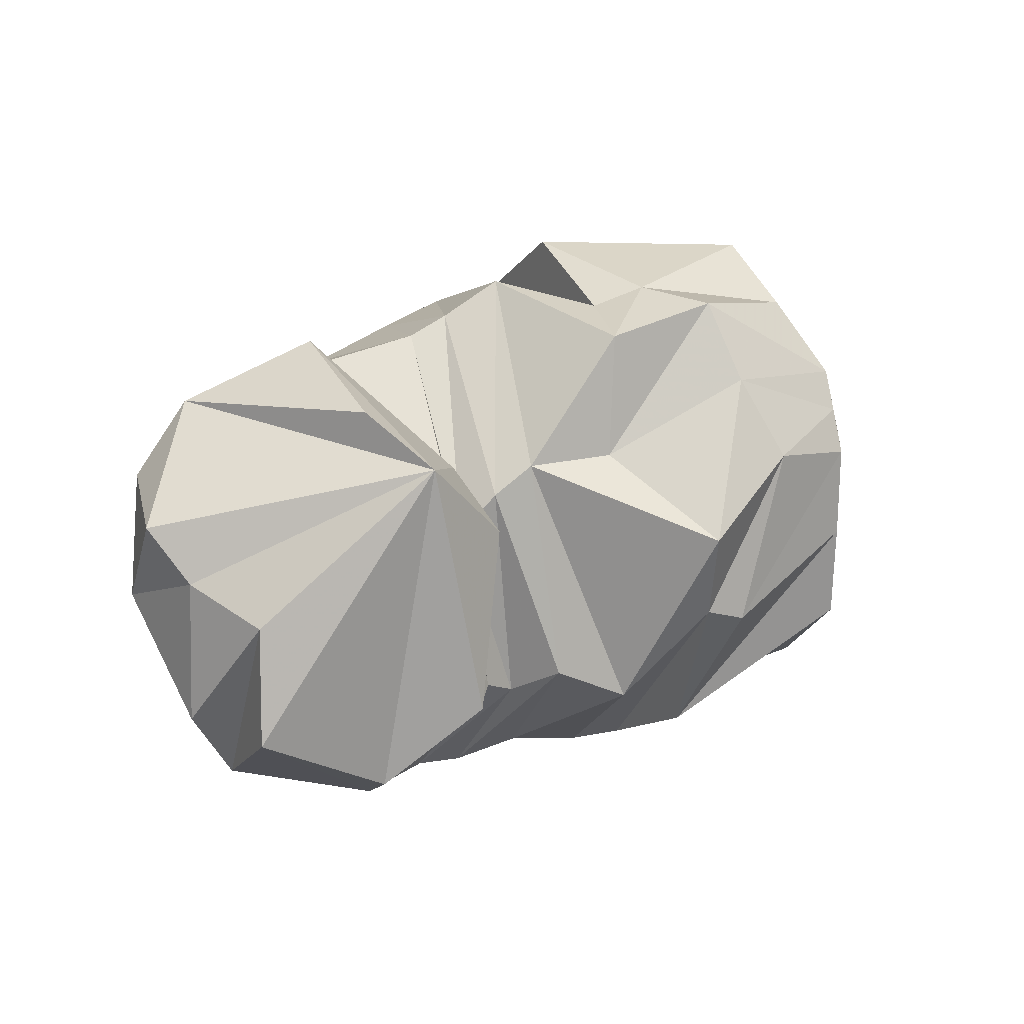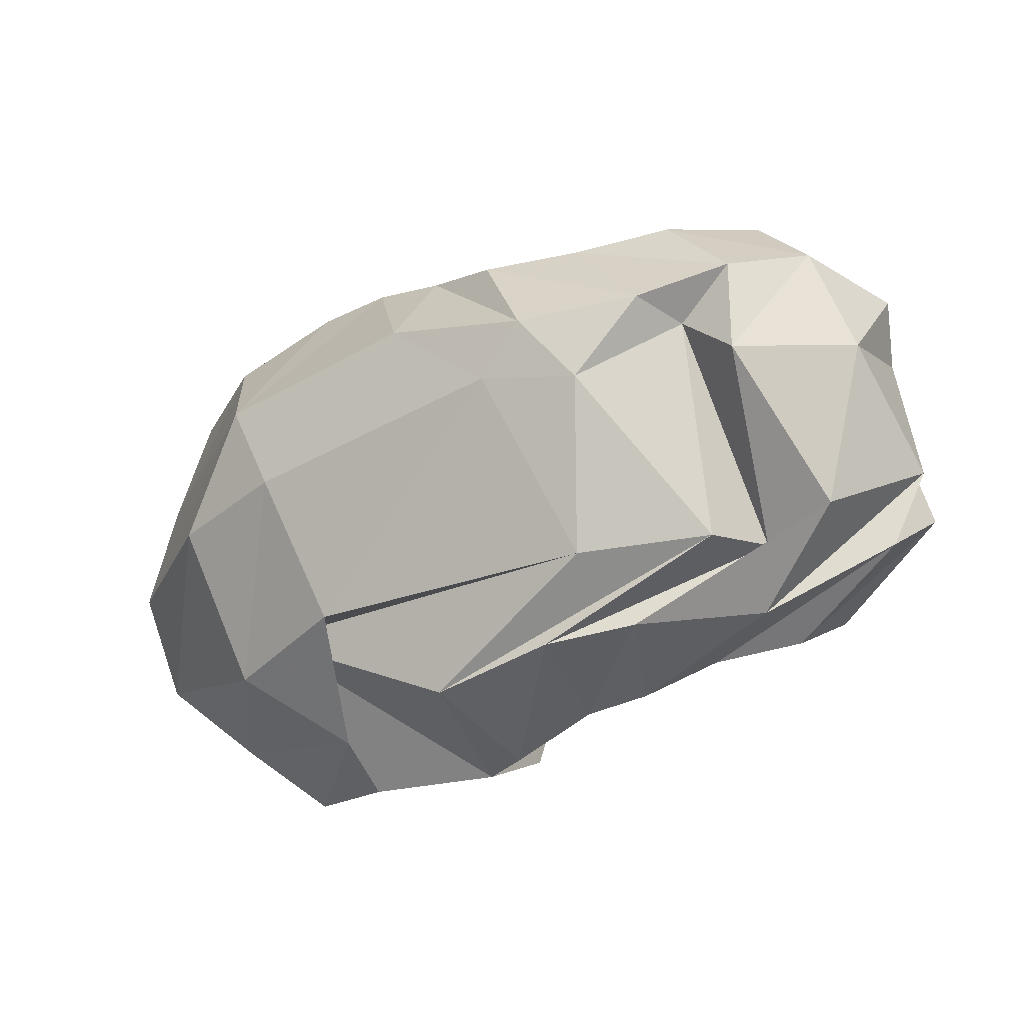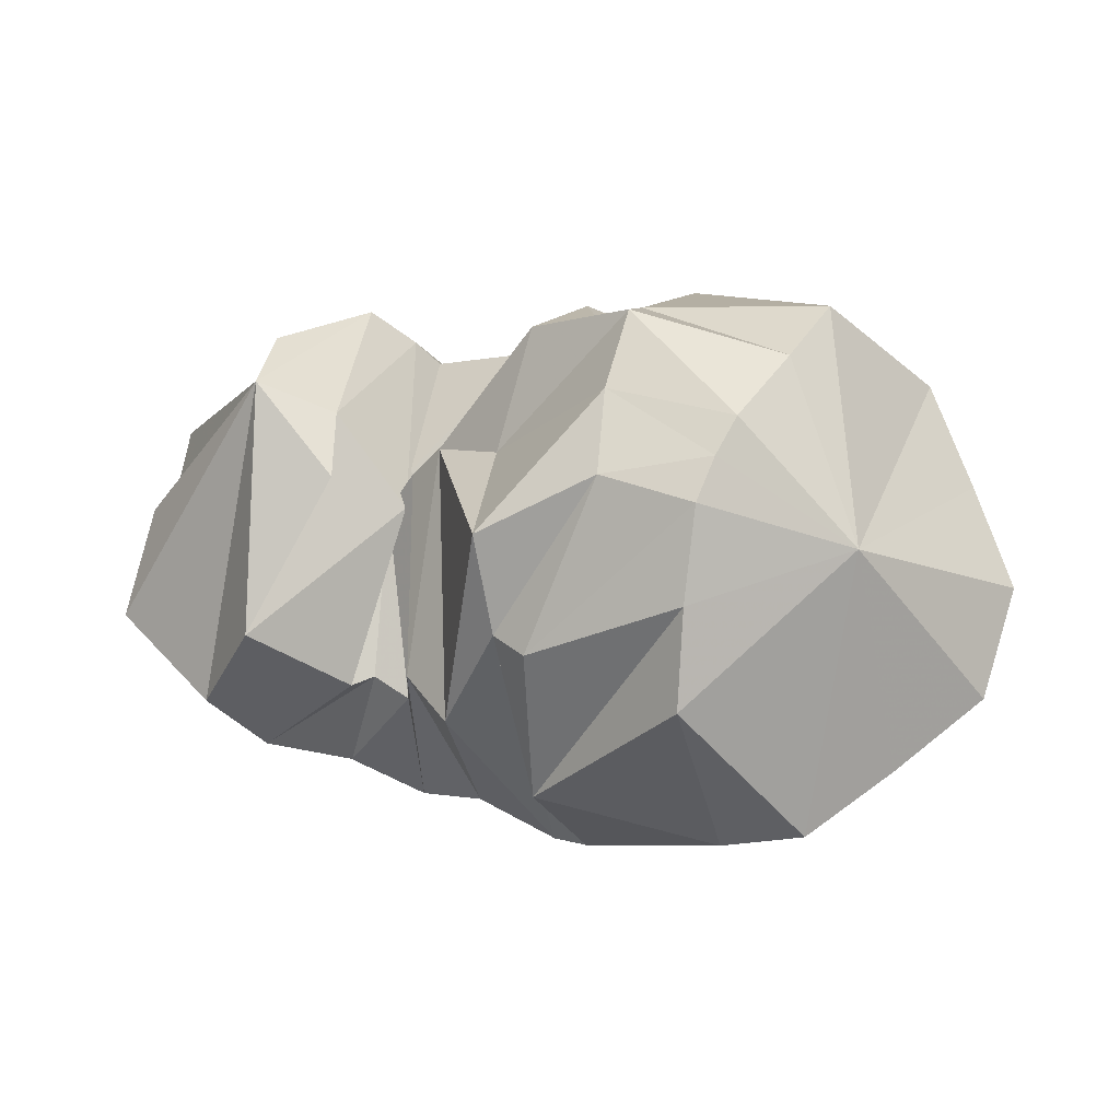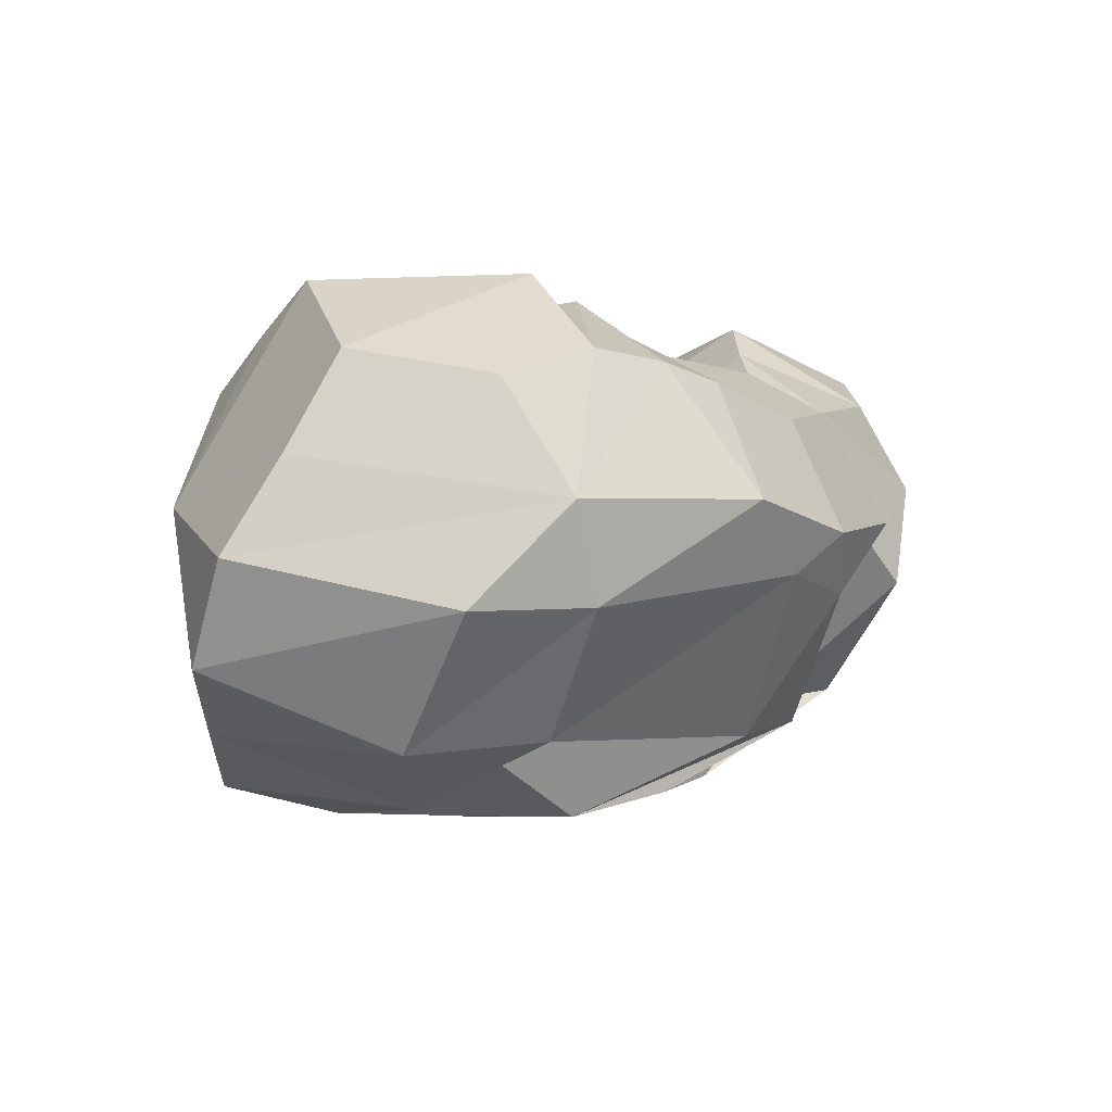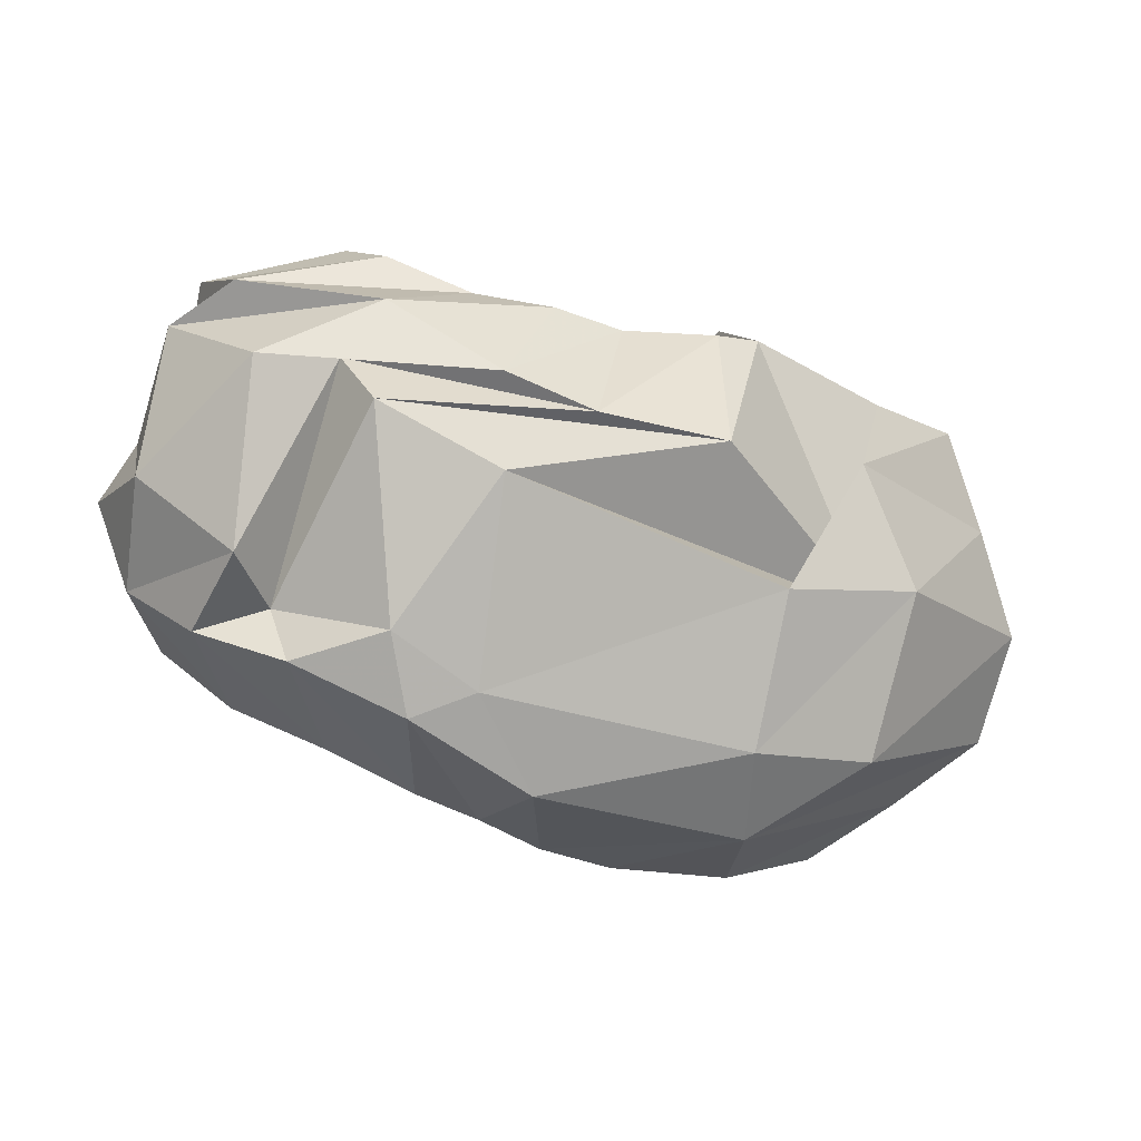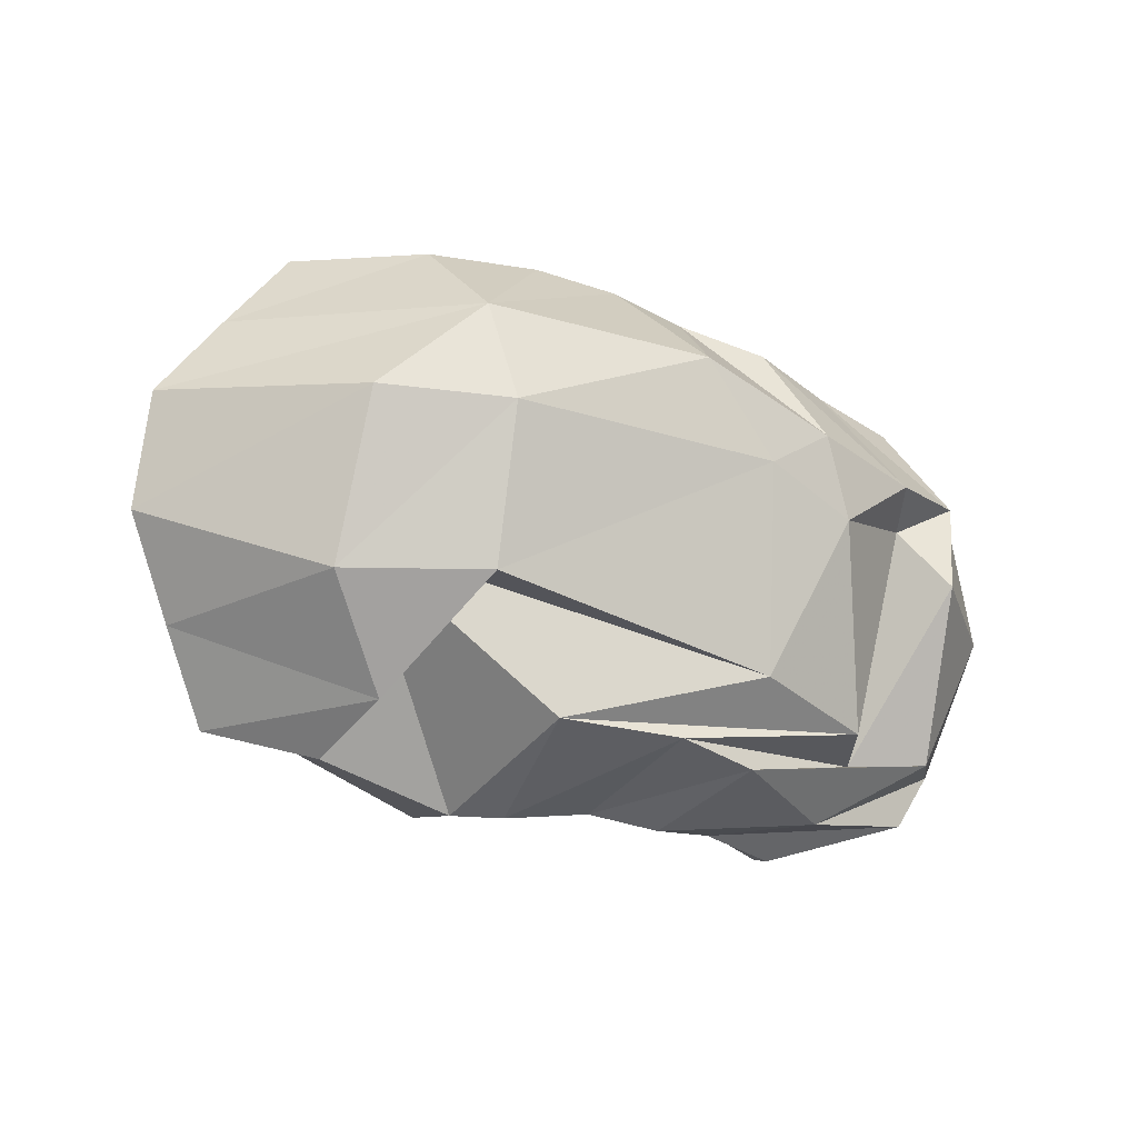
<metadata>
{"format":"obj","ext":"obj","renderer":"f3d","projection":"perspective","resolution":1024,"background":"white","views":[{"elev":25.3,"azim":142.3,"up":"+Z"},{"elev":-36.1,"azim":29.6,"up":"+Z"},{"elev":6.4,"azim":-152.2,"up":"+Z"},{"elev":-1.3,"azim":-42.0,"up":"+Z"},{"elev":-49.3,"azim":155.8,"up":"+Y"},{"elev":-42.5,"azim":-25.4,"up":"+Z"}]}
</metadata>
<code>
v 73.09 150.2 146.9
v 107.2 178.3 175.3
v 146.9 170.7 194
v 193.3 154.9 172.2
v 220.2 145.2 172
v 232.8 141.3 163.1
v 244.9 137.5 150.4
v 242.8 128.1 162.2
v 236 140.6 151.7
v 256.9 150.2 183.2
v 276.7 167.8 194
v 85.7 142.7 143.8
v 103.8 170.2 186.7
v 147.6 153 217.5
v 185 146.7 211.8
v -1 -1 -1
v -2 -2 -2
v -3 -3 -3
v -4 -4 -4
v -5 -5 -5
v -6 -6 -6
v -7 -7 -7
v 85.7 142.7 143.8
v 99.97 139.5 203.7
v 155.7 126.9 217.9
v 173.3 121.6 213.2
v 193.8 90.74 218.4
v 211.8 84.02 207.3
v 224.5 80.81 201.6
v 261.6 75.14 197.6
v 266.4 83.78 205.4
v 276.8 96.77 216.3
v 285.6 142.5 207.6
v 85.7 142.7 143.8
v 97.77 112 218.5
v 160.5 75.76 222.8
v -8 -8 -8
v -9 -9 -9
v -10 -10 -10
v -11 -11 -11
v -12 -12 -12
v -13 -13 -13
v -14 -14 -14
v -15 -15 -15
v 85.7 142.7 143.8
v 79.32 68.57 192.2
v 116.8 40.14 184.5
v 154.6 39.52 195.3
v 181.2 35.75 192.6
v 204.8 35.26 187.5
v 231 26.97 176.6
v 260 39.06 181.2
v 291.3 48.99 185.9
v 314.4 76.14 197.4
v 273.4 156.2 185
v 85.7 142.7 143.8
v 62.21 74.25 160.2
v 130.1 20.86 147.3
v 135 34.8 144.7
v 202.3 13.03 149
v 247.8 19.2 139.6
v 285.8 32.49 144.3
v 313.5 46.51 157.4
v 333 73.38 174.1
v 348.6 108 172
v -16 -16 -16
v 85.7 142.7 143.8
v 45.62 82.74 129.4
v 100.9 36.95 113.9
v 142.6 25.21 114.9
v 230.5 24.93 125.7
v 261.8 32.75 119.7
v 293.5 51.42 143
v 311.6 49.21 123.9
v 343.4 83.05 135.9
v 342.5 123.4 155.9
v 273.4 156.2 185
v 85.7 142.7 143.8
v 48.98 101.6 96.43
v 105.1 71.67 69.97
v 150.2 55.25 73.21
v 246 61.83 71.14
v 287.7 78.19 74.05
v 298 101.5 80.54
v 324.1 93.64 84.11
v 347.3 126.6 109
v 333.1 150 147.7
v 273.4 156.2 185
v 85.7 142.7 143.8
v 70.05 124.2 75.45
v 132 100.2 50.39
v 113 72.96 84.74
v 182.4 80.16 46.11
v 224.2 79.46 52.04
v 253.4 88.49 55.71
v 290.8 112.9 62.23
v 333.9 127 84.1
v 340 158.8 111.2
v -17 -17 -17
v 85.7 142.7 143.8
v 90.44 146.5 57.21
v 124.9 131.8 47.49
v 170.7 136.5 43.58
v 186.1 129.1 42.54
v 215 128.2 52.7
v 238.7 125.7 51.86
v 262.2 134.7 63.17
v 290.6 144.7 67.81
v 299.3 167.6 85.65
v 273.4 156.2 185
v 85.7 142.7 143.8
v 113.6 190 100.4
v 171.5 171.1 66.12
v -18 -18 -18
v -19 -19 -19
v -20 -20 -20
v -21 -21 -21
v -22 -22 -22
v -23 -23 -23
v -24 -24 -24
v -25 -25 -25
v 85.7 142.7 143.8
v 112.2 188.9 131.8
v 162.7 193.3 114.4
v 175.3 189.4 119.2
v 201.1 174.7 88.06
v 221.9 163.7 99.29
v 231.1 148 88.9
v 242.9 150.2 95.71
v 249.1 154.8 92.89
v 270.8 184.1 112.1
v 249.2 165.2 163.3
v 85.7 142.7 143.8
v 109.8 186 162
v 140.9 187.7 169.3
v 178.5 196.1 150.6
v -26 -26 -26
v -27 -27 -27
v -28 -28 -28
v -29 -29 -29
v -30 -30 -30
v -31 -31 -31
v -32 -32 -32
v 85.7 142.7 143.8
v 113.1 166.2 168.6
v 144.8 158.9 185
v 188 143 164.8
v 212 134.8 165
v 223 132.2 156.3
v 240 125.4 143
v 248.3 117.2 153.5
v 249.2 135.6 146.6
v 271 150.1 178.2
v 273.4 156.2 185
g foo
f 1 1 2
f 1 13 2
f 2 13 3
f 13 14 3
f 3 14 4
f 14 15 4
f 4 15 5
f 5 15 27
f 15 26 27
f 5 27 6
f 27 28 6
f 6 28 7
f 28 29 7
f 7 29 8
f 29 30 8
f 8 30 9
f 30 31 9
f 9 31 10
f 31 32 10
f 10 32 11
f 32 33 11
f 1 1 13
f 1 24 13
f 13 24 14
f 24 25 14
f 14 25 15
f 25 26 15
f 1 1 24
f 1 35 24
f 24 35 25
f 35 36 25
f 25 36 26
f 26 36 48
f 36 47 48
f 26 48 27
f 48 49 27
f 27 49 28
f 49 50 28
f 28 50 29
f 50 51 29
f 29 51 30
f 51 52 30
f 30 52 31
f 52 53 31
f 31 53 32
f 53 54 32
f 32 54 33
f 54 11 33
f 1 1 35
f 1 46 35
f 35 46 36
f 46 47 36
f 1 1 46
f 1 57 46
f 46 57 47
f 57 58 47
f 47 58 48
f 58 58 48
f 48 58 49
f 58 60 49
f 49 60 50
f 60 61 50
f 50 61 51
f 61 62 51
f 51 62 52
f 62 63 52
f 52 63 53
f 63 64 53
f 53 64 54
f 64 65 54
f 54 65 11
f 11 65 11
f 65 76 11
f 1 1 57
f 1 68 57
f 57 68 58
f 68 69 58
f 69 58 58
f 69 70 58
f 58 70 60
f 70 71 60
f 60 71 61
f 71 72 61
f 61 72 62
f 72 73 62
f 62 73 63
f 73 74 63
f 63 74 64
f 74 75 64
f 64 75 65
f 75 76 65
f 1 1 68
f 1 79 68
f 68 79 69
f 79 80 69
f 69 80 70
f 80 81 70
f 70 81 71
f 81 82 71
f 71 82 72
f 82 83 72
f 72 83 73
f 83 84 73
f 73 84 74
f 84 85 74
f 74 85 75
f 85 86 75
f 75 86 76
f 86 87 76
f 76 87 11
f 87 11 11
f 1 1 79
f 1 90 79
f 79 90 80
f 90 91 80
f 80 91 81
f 91 92 81
f 81 92 82
f 92 93 82
f 82 93 83
f 93 94 83
f 83 94 84
f 94 95 84
f 84 95 85
f 95 96 85
f 85 96 86
f 96 97 86
f 86 97 87
f 97 98 87
f 87 98 11
f 11 98 11
f 98 109 11
f 1 1 90
f 1 101 90
f 90 101 91
f 101 102 91
f 91 102 92
f 102 103 92
f 92 103 93
f 103 104 93
f 93 104 94
f 104 105 94
f 94 105 95
f 105 106 95
f 95 106 96
f 106 107 96
f 96 107 97
f 107 108 97
f 97 108 98
f 108 109 98
f 1 1 101
f 1 112 101
f 101 112 102
f 112 113 102
f 102 113 103
f 103 113 125
f 113 124 125
f 103 125 104
f 125 126 104
f 104 126 105
f 126 127 105
f 105 127 106
f 127 128 106
f 106 128 107
f 128 129 107
f 107 129 108
f 129 130 108
f 108 130 109
f 130 131 109
f 109 131 11
f 131 132 11
f 1 1 112
f 1 123 112
f 112 123 113
f 123 124 113
f 1 1 123
f 1 134 123
f 123 134 124
f 134 135 124
f 124 135 125
f 135 136 125
f 125 136 126
f 126 136 5
f 136 4 5
f 126 5 127
f 5 6 127
f 127 6 128
f 6 7 128
f 128 7 129
f 7 8 129
f 129 8 130
f 8 9 130
f 130 9 131
f 9 10 131
f 131 10 132
f 10 11 132
f 1 1 134
f 1 2 134
f 134 2 135
f 2 3 135
f 135 3 136
f 3 4 136
g

</code>
